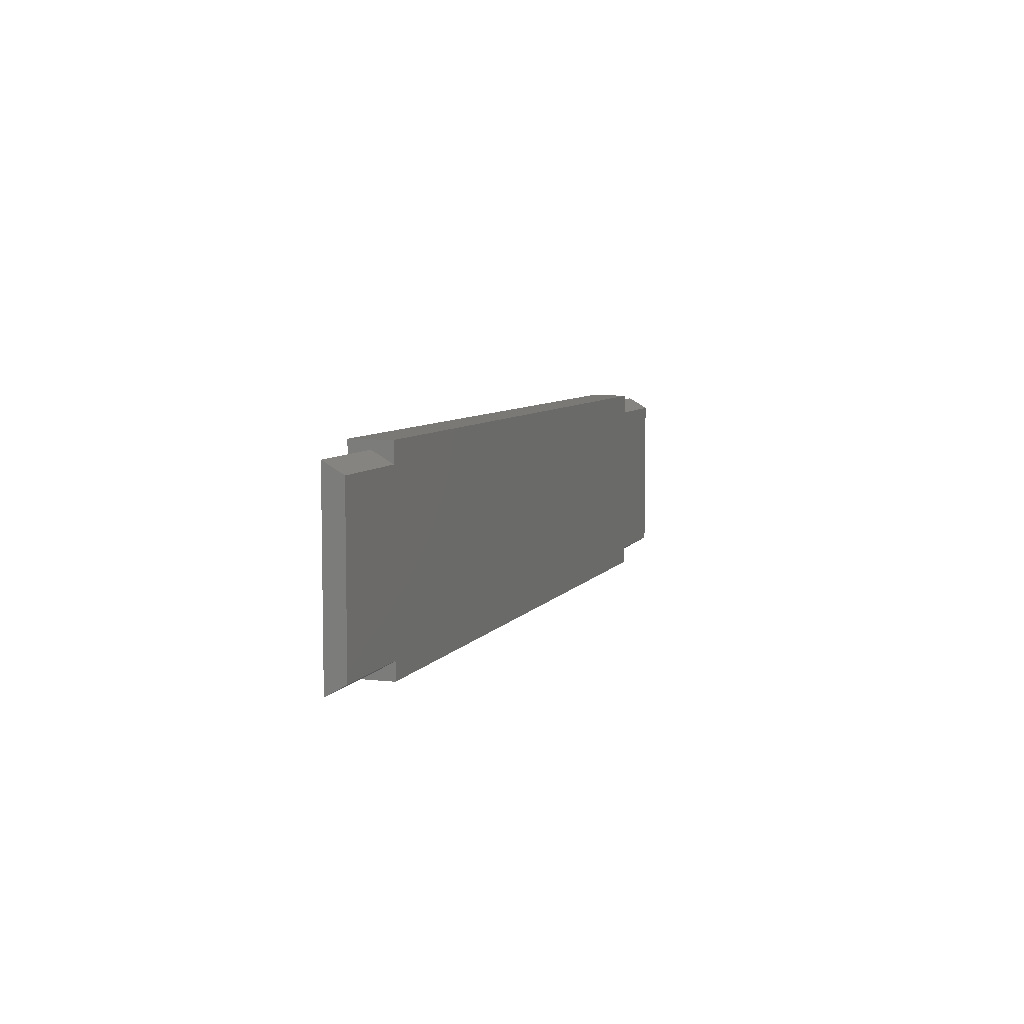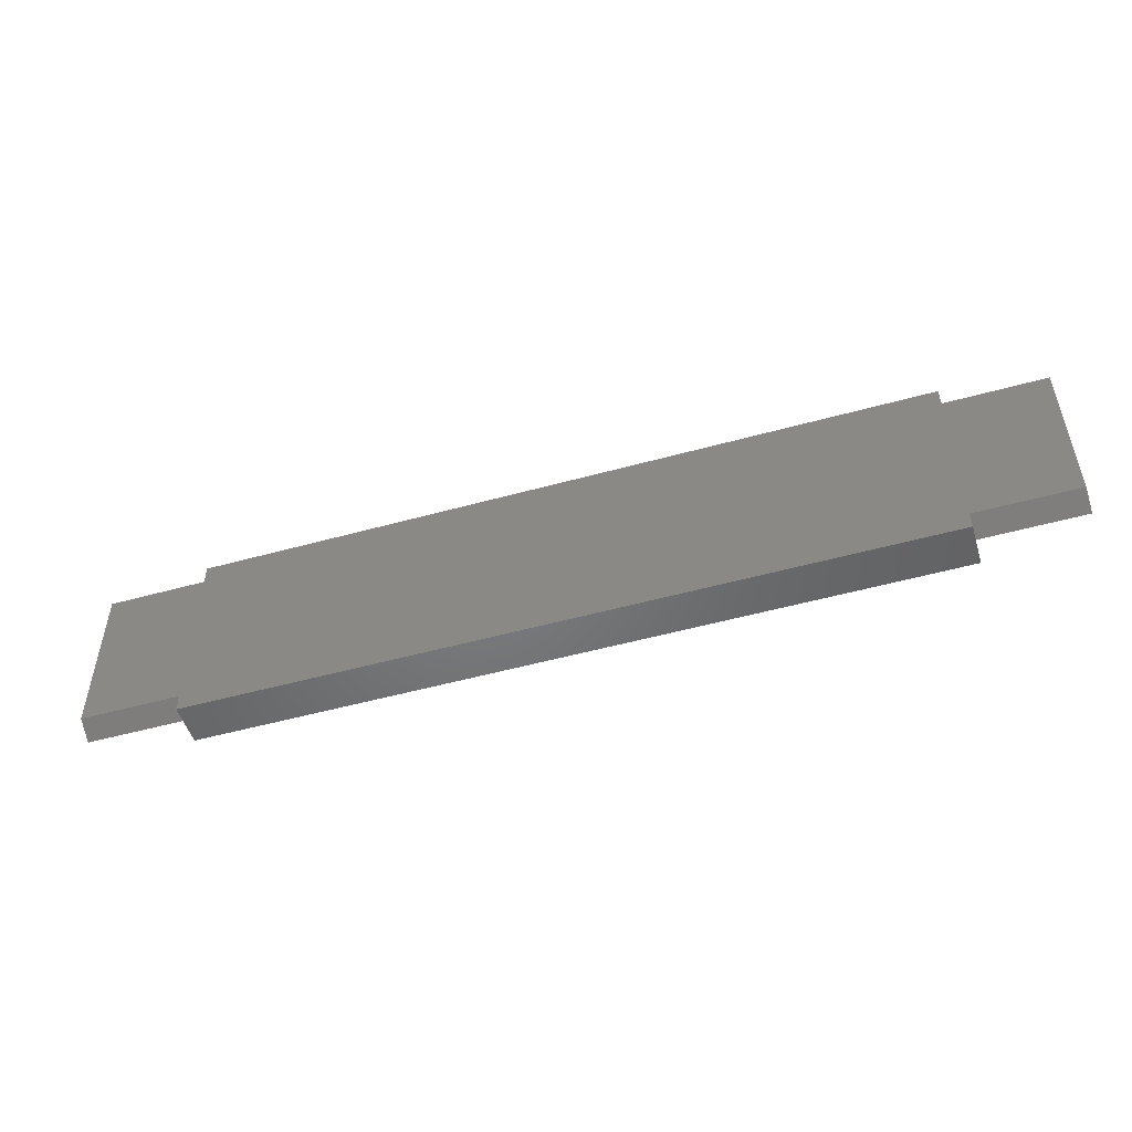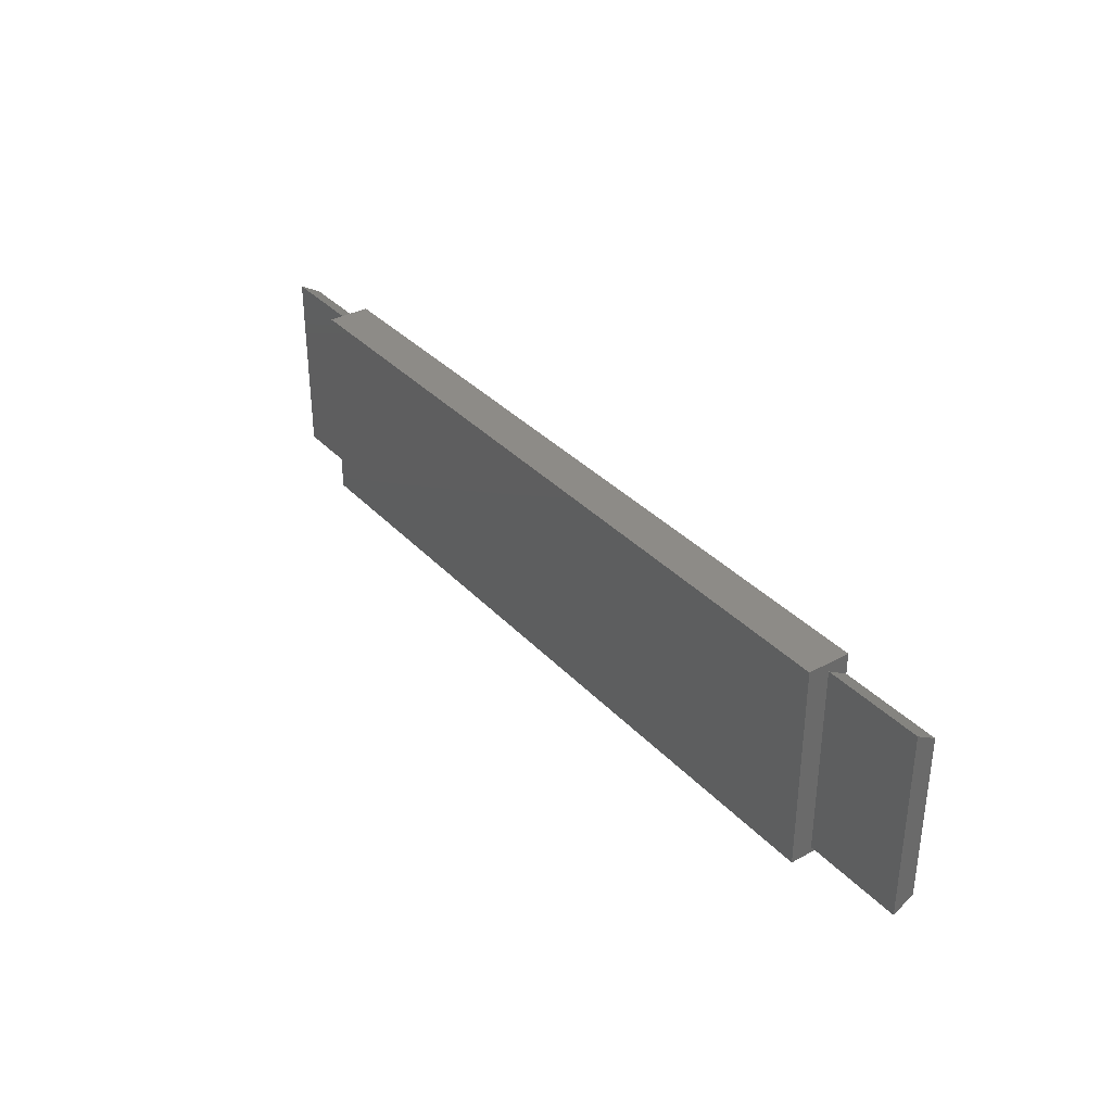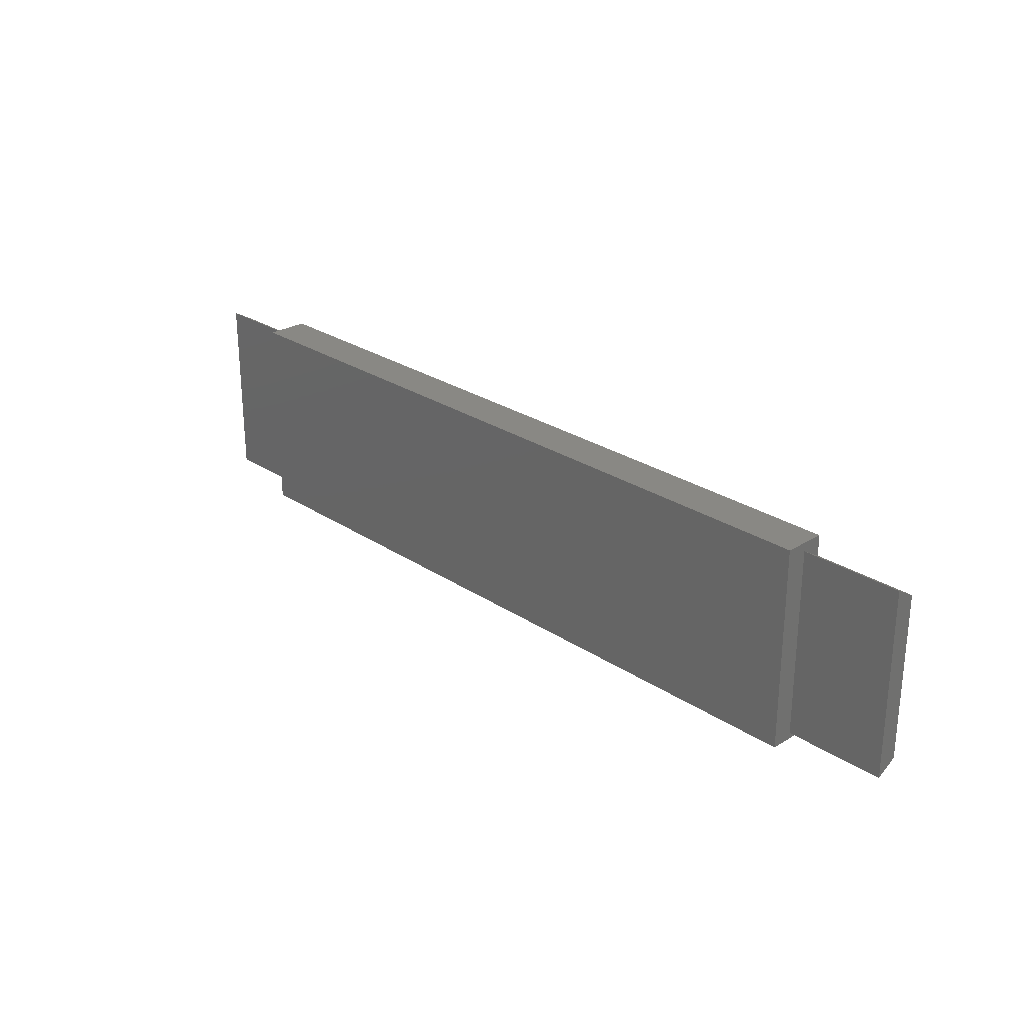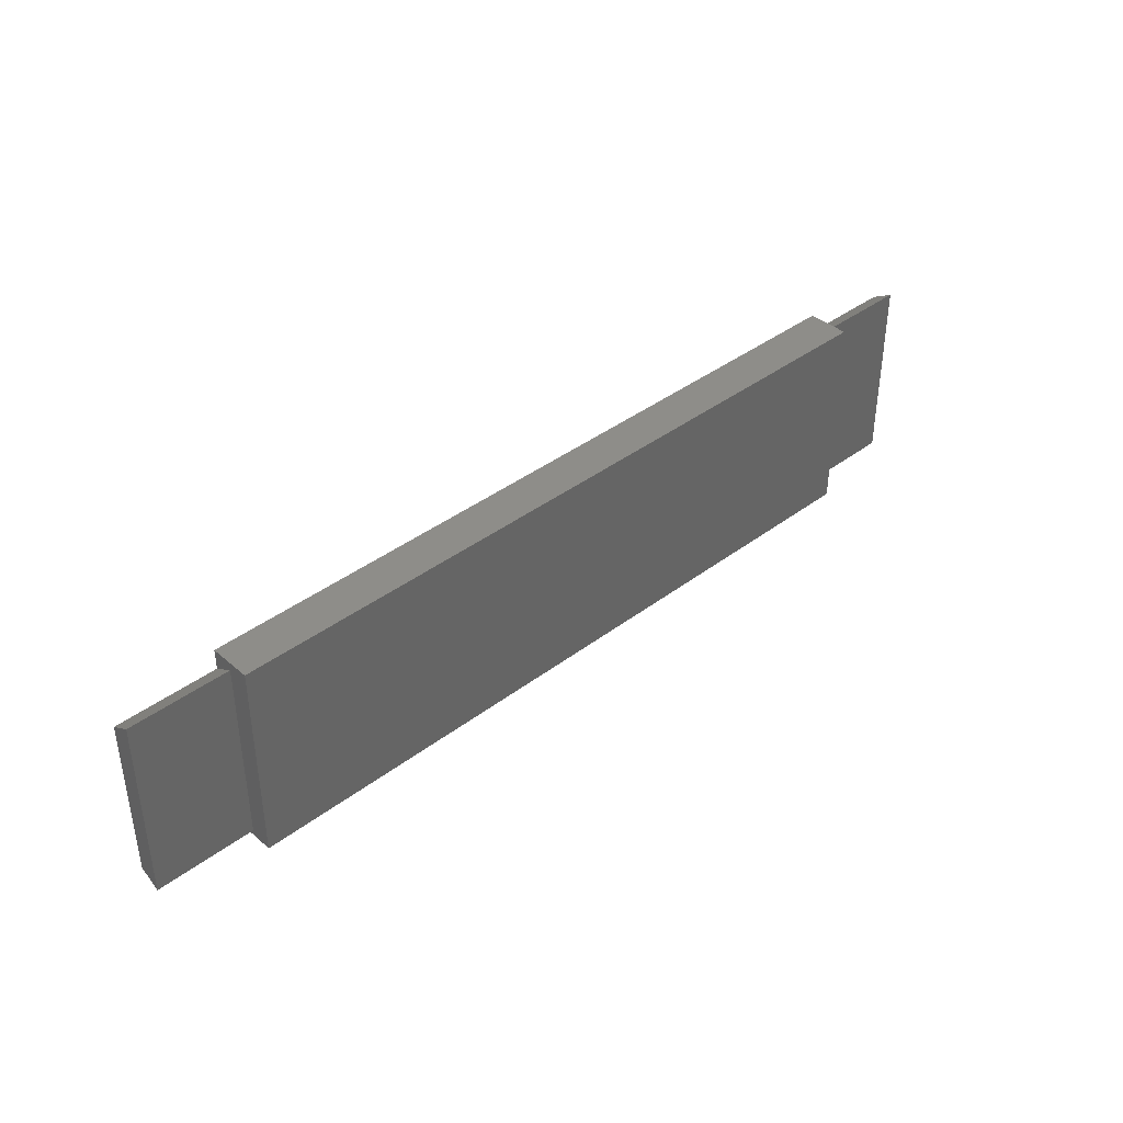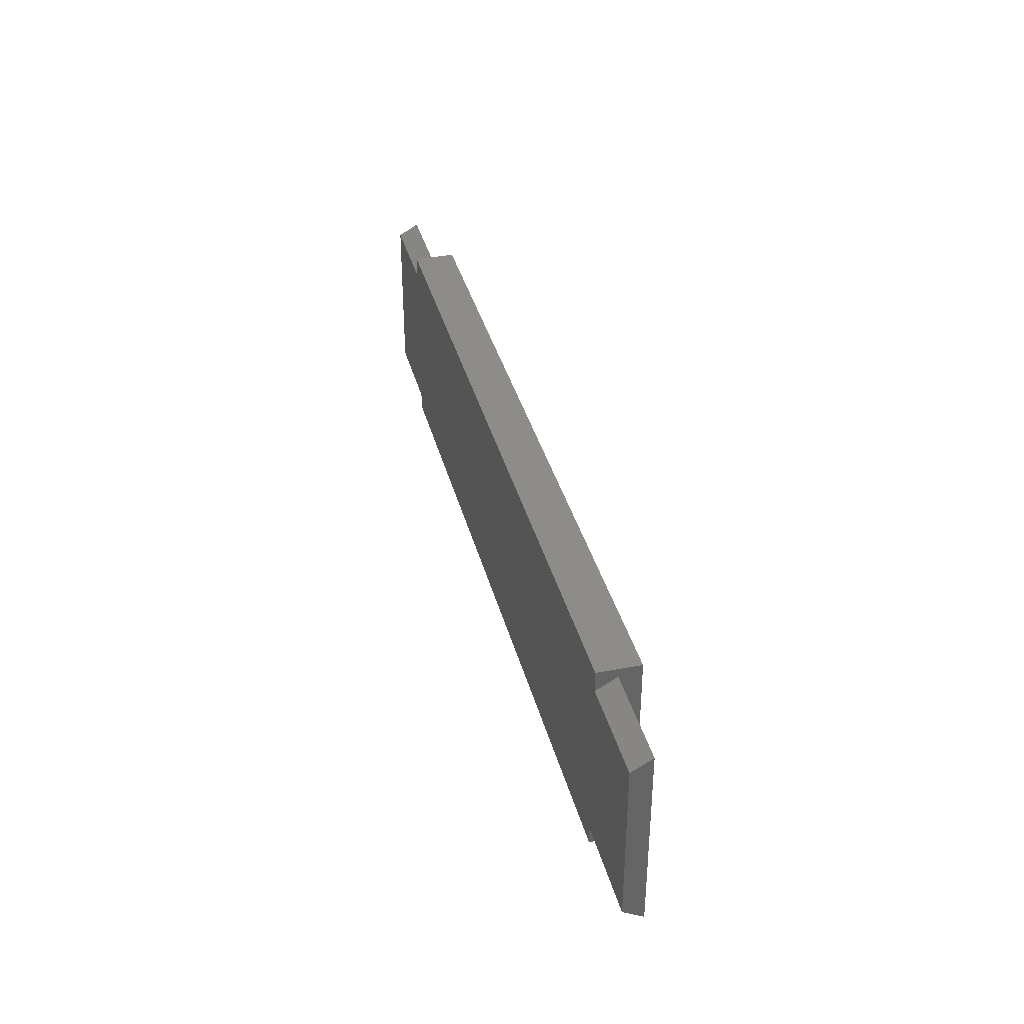
<metadata>
{"format":"stl","ext":"stl","renderer":"f3d","projection":"perspective","resolution":1024,"background":"white","views":[{"elev":6.7,"azim":108.6,"up":"+Y"},{"elev":-50.6,"azim":-163.1,"up":"+Y"},{"elev":34.5,"azim":54.0,"up":"+Y"},{"elev":26.4,"azim":46.1,"up":"+Y"},{"elev":39.4,"azim":-43.3,"up":"+Y"},{"elev":36.6,"azim":-104.1,"up":"+Y"}]}
</metadata>
<code>
# stl→obj: 24 verts, 44 faces
v 0 1.747 0
v 0 19.15 2
v 0 18 0
v 0 0.5923 2
v 9.8 20 4.1
v 82.2 0 4.1
v 82.2 20 4.1
v 9.8 0 4.1
v 92 19.15 2
v 92 1.747 0
v 92 18 0
v 92 0.5923 2
v 9.8 18 0
v 9.8 1.747 0
v 82.2 1.747 0
v 82.2 0 0
v 82.2 18 0
v 9.8 0 0
v 82.2 20 0
v 9.8 20 0
v 82.2 19.15 2
v 82.2 0.5923 2
v 9.8 0.5923 2
v 9.8 19.15 2
f 1 2 3
f 2 1 4
f 5 6 7
f 6 5 8
f 9 10 11
f 10 9 12
f 1 13 14
f 13 1 3
f 14 15 16
f 15 14 17
f 14 16 18
f 13 17 14
f 17 13 19
f 19 13 20
f 15 11 10
f 11 15 17
f 18 6 8
f 6 18 16
f 19 5 7
f 5 19 20
f 7 21 19
f 6 21 7
f 21 6 22
f 19 21 17
f 22 16 15
f 16 22 6
f 11 21 9
f 21 11 17
f 15 12 22
f 12 15 10
f 14 18 23
f 20 24 5
f 24 20 13
f 8 24 23
f 24 8 5
f 8 23 18
f 13 2 24
f 2 13 3
f 1 23 4
f 23 1 14
f 2 23 24
f 23 2 4
f 21 12 9
f 12 21 22

</code>
